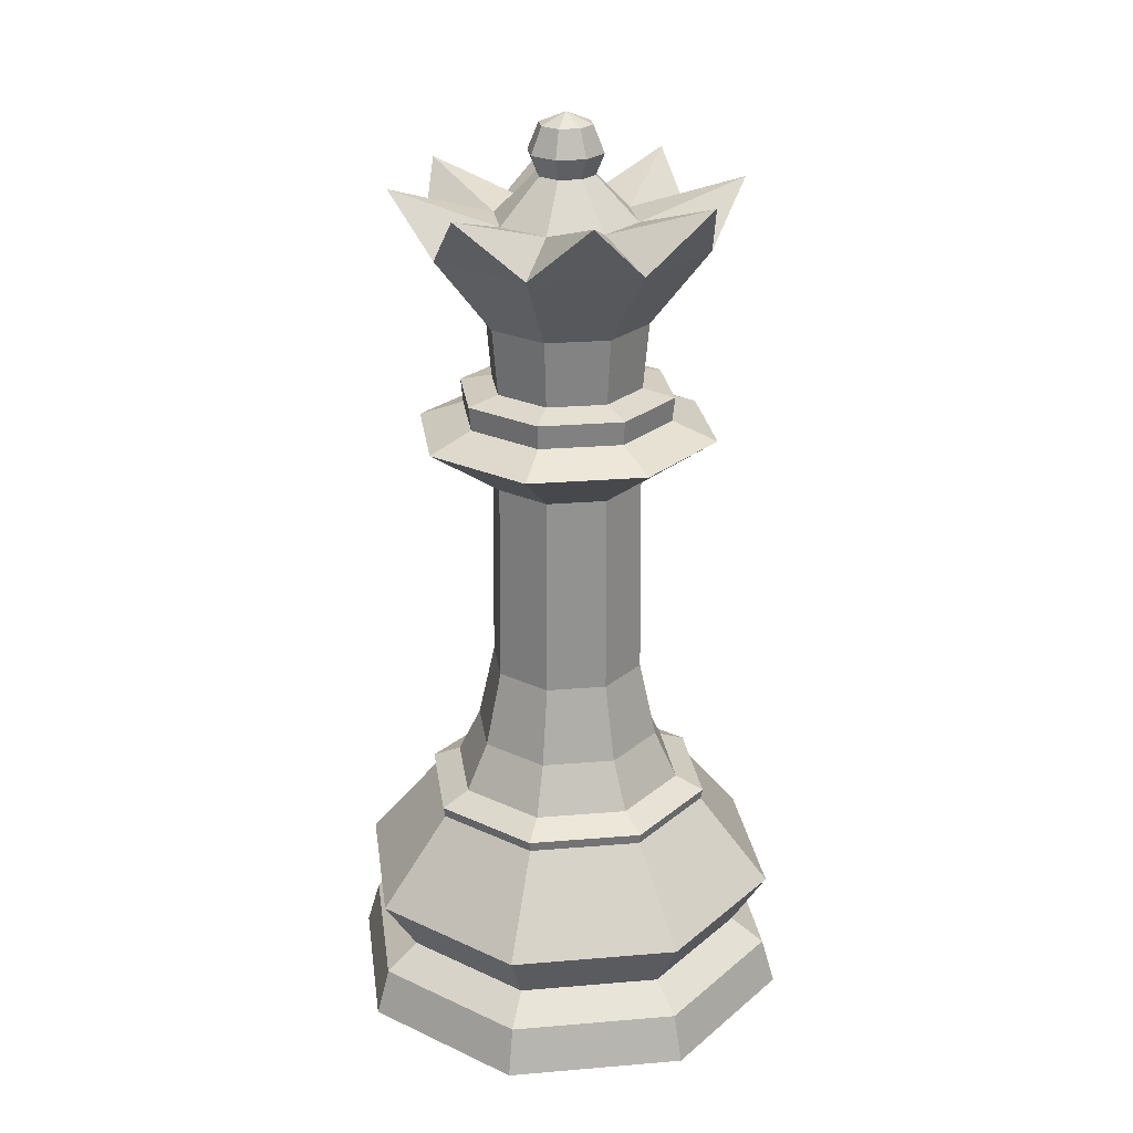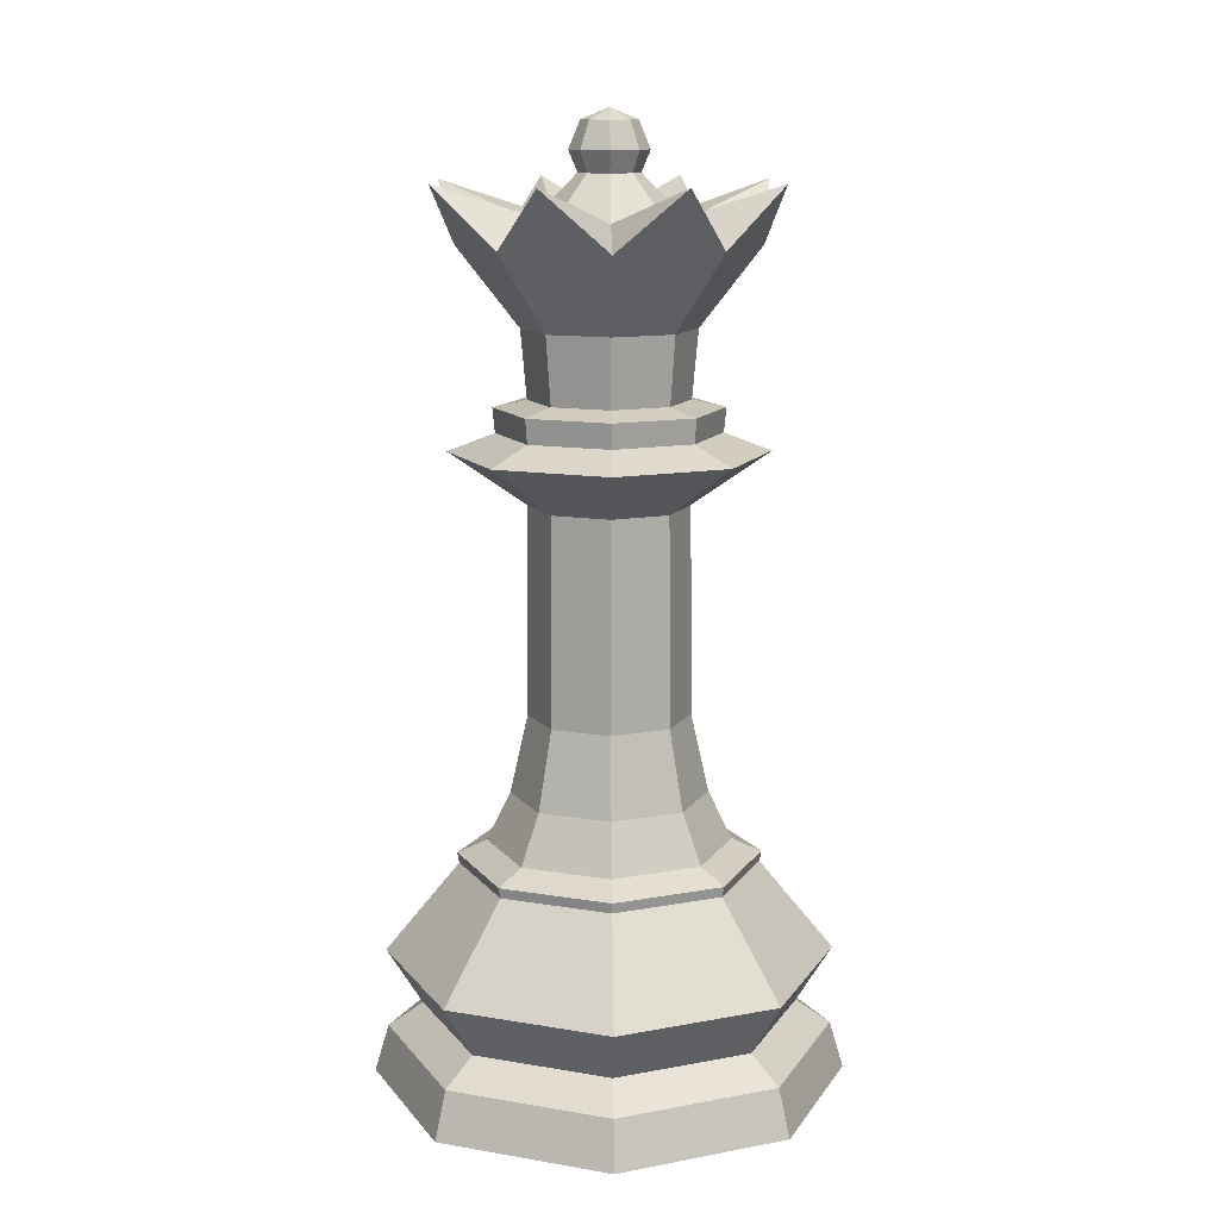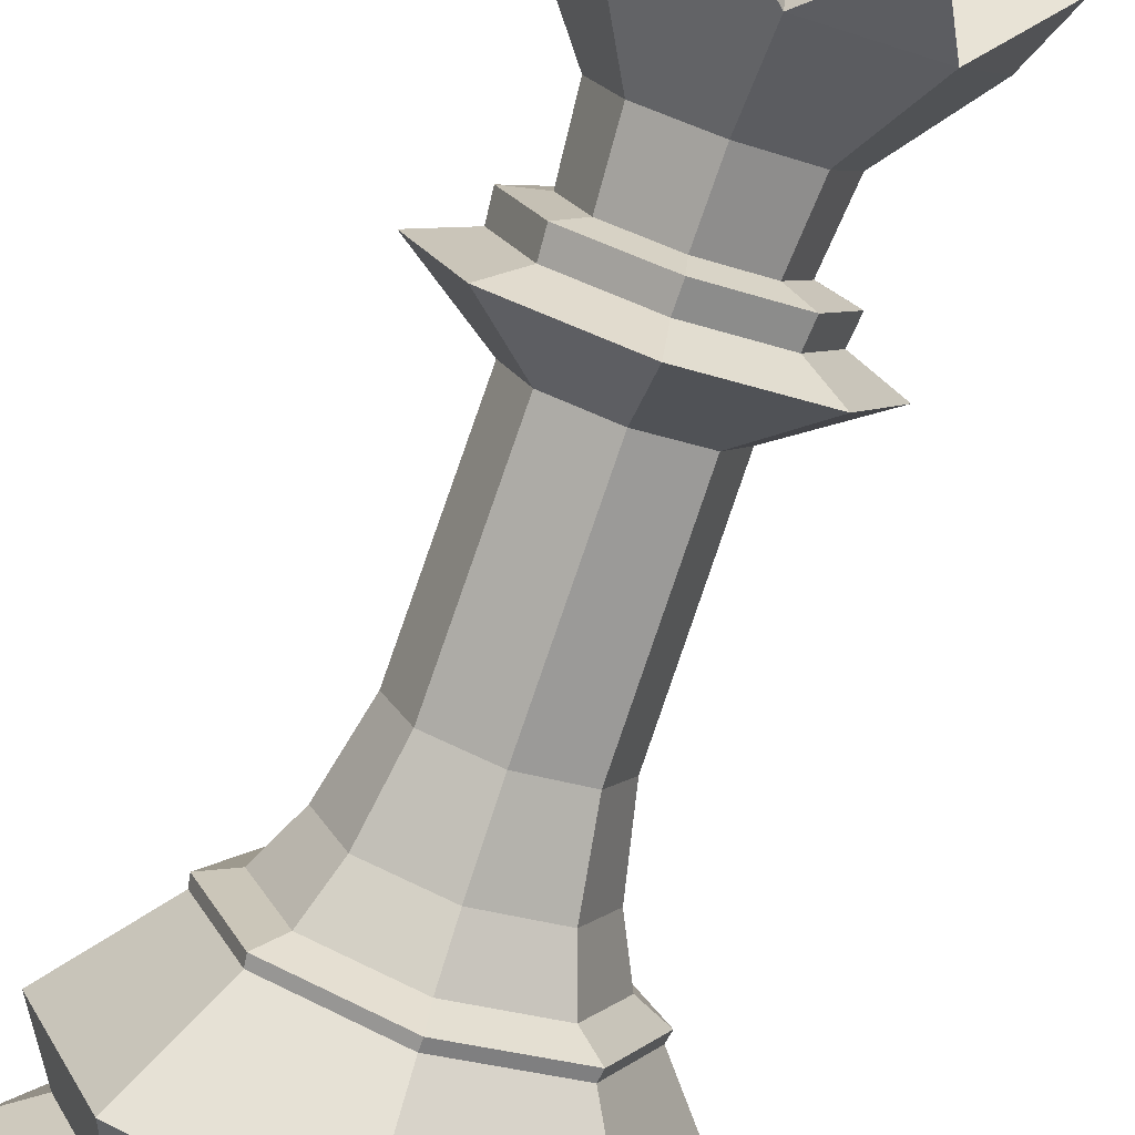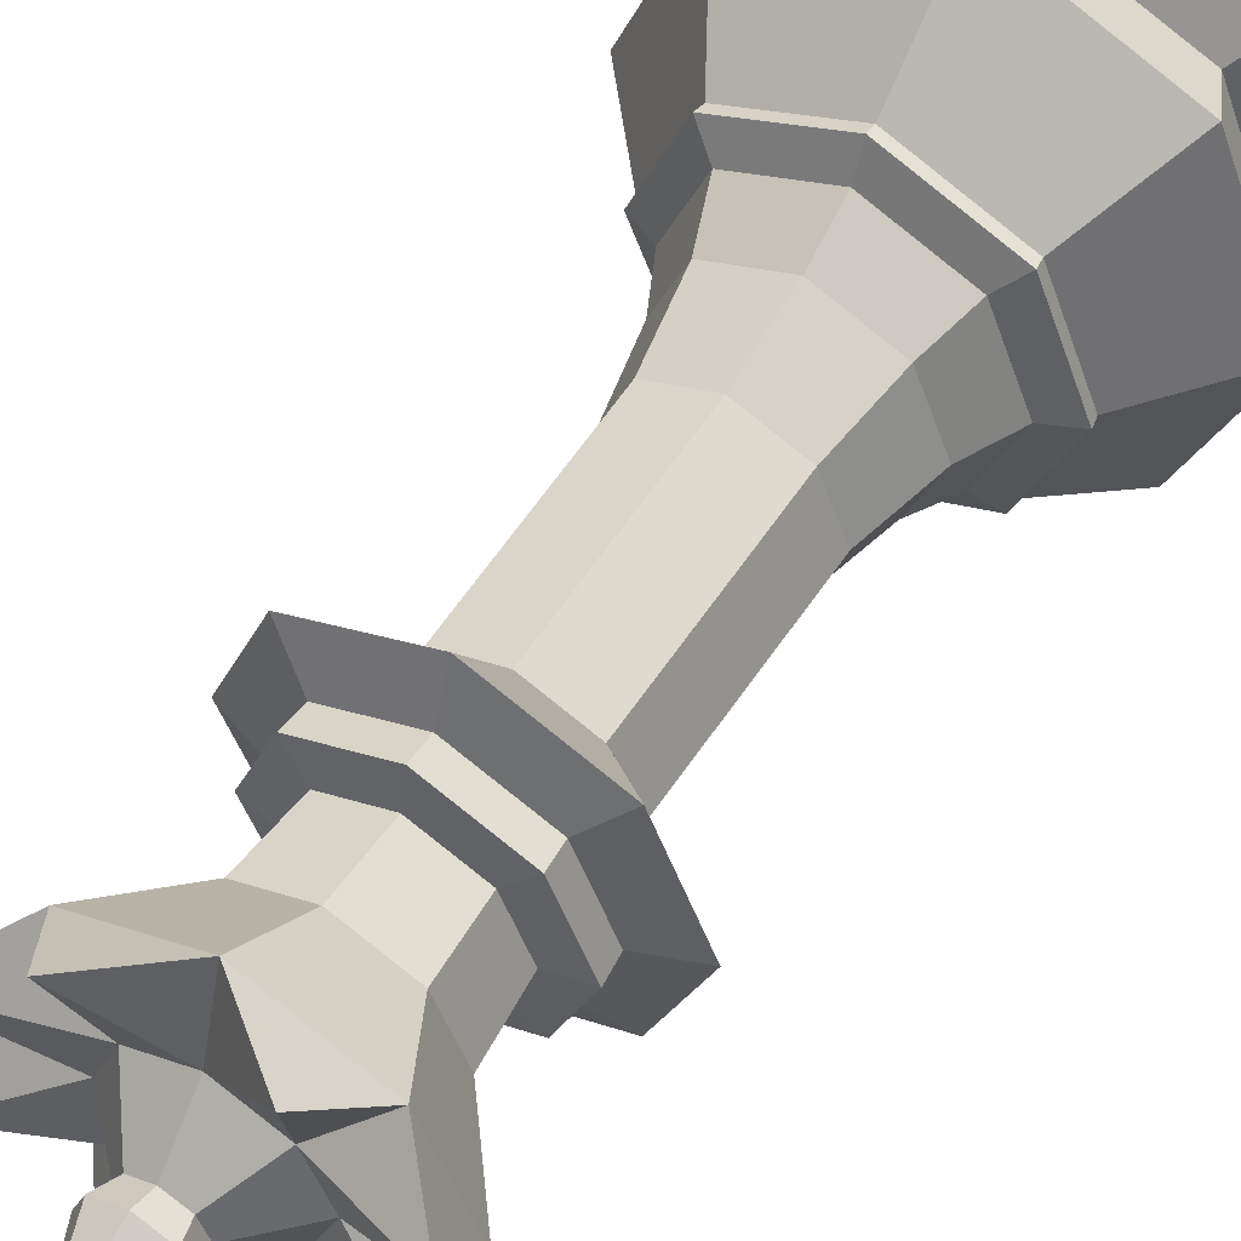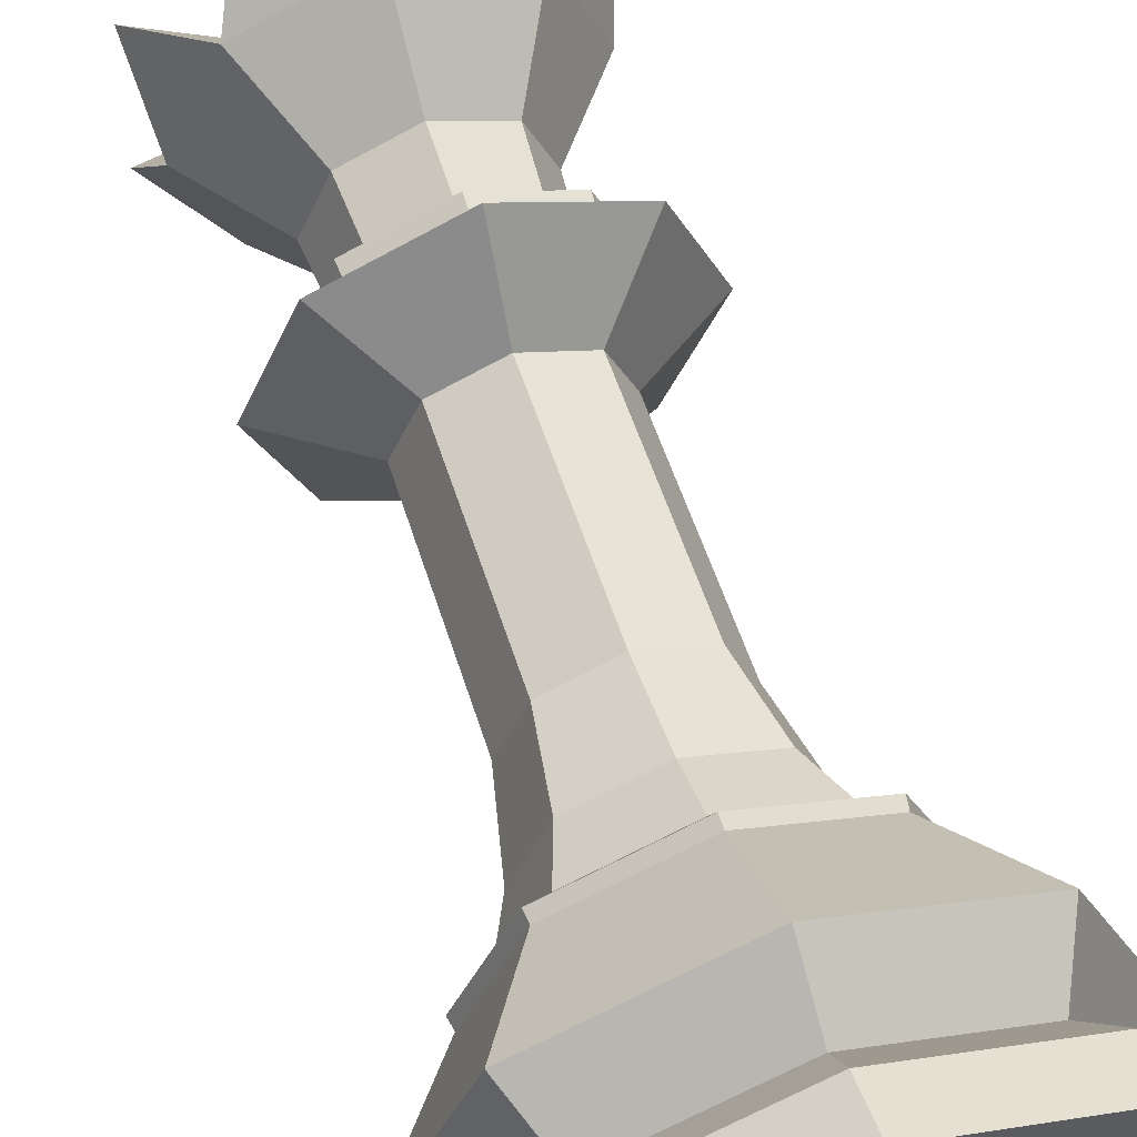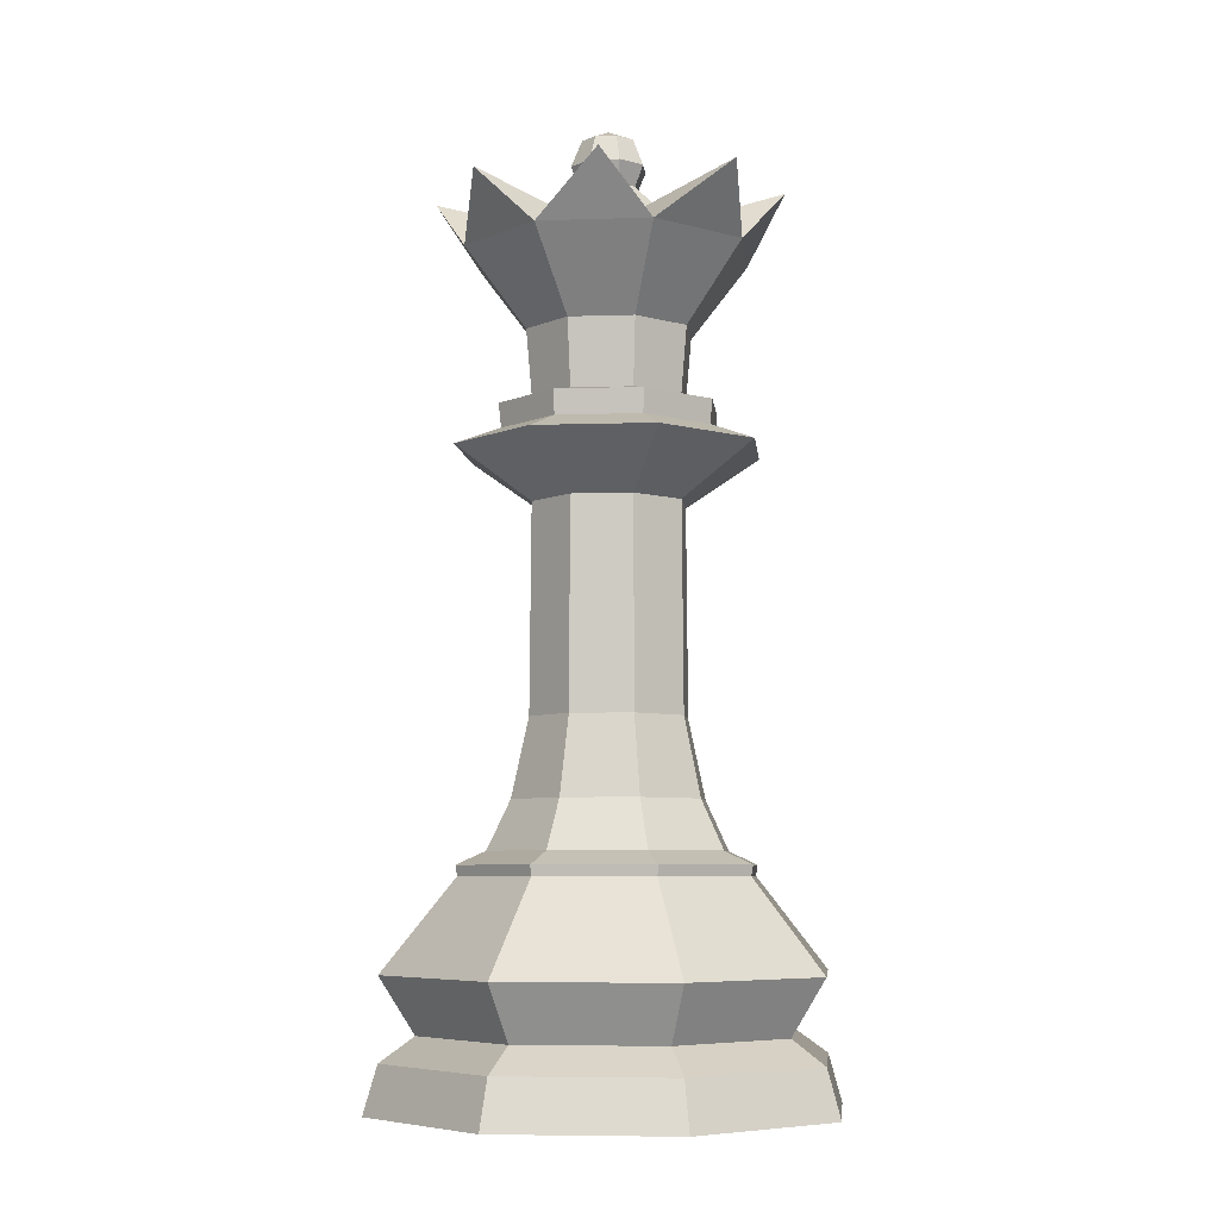
<metadata>
{"format":"obj","ext":"obj","renderer":"f3d","projection":"perspective","resolution":1024,"background":"white","views":[{"elev":24.6,"azim":149.6,"up":"+Y"},{"elev":12.6,"azim":179.0,"up":"+Y"},{"elev":-77.4,"azim":161.1,"up":"+Z"},{"elev":54.1,"azim":-148.1,"up":"+Z"},{"elev":59.6,"azim":-18.2,"up":"+Z"},{"elev":-6.4,"azim":73.2,"up":"+Y"}]}
</metadata>
<code>
o LP_Queen
v -0.6693 5.746 -0.6706
v -0.9466 5.746 -1e-06
v -0.6655 5.808 -0
v -0.4706 5.808 -0.4715
v 0 5.746 -0.9484
v 0 5.808 -0.6668
v -0.6546 5.539 -0.6559
v -0.9258 5.539 -1e-06
v -0.6693 5.746 0.6706
v -0.4706 5.808 0.4715
v -0.7169 6.382 -1e-06
v -0.5069 6.382 -0.5079
v 0.6693 5.746 -0.6706
v 0.4706 5.808 -0.4715
v 0 5.539 -0.9276
v 0 6.382 -0.7183
v -0.9337 5.389 -0.9355
v -1.32 5.389 -1e-06
v -0.6546 5.539 0.6559
v -0 5.746 0.9484
v -0 5.808 0.6668
v -0.5069 6.382 0.5079
v -1.233 7.044 0.009881
v -0.8719 7.044 -0.8637
v 0.9466 5.746 0
v 0.6655 5.808 0
v 0.6546 5.539 -0.6559
v 0.5069 6.382 -0.5079
v 0 5.389 -1.323
v 0 7.044 -1.226
v -0.4699 4.943 -0.4708
v -0.6646 4.943 -0
v -0.9337 5.389 0.9355
v -0 5.539 0.9276
v 0.6693 5.746 0.6706
v 0.4706 5.808 0.4715
v -0 6.382 0.7183
v -0.8719 7.044 0.8835
v 0.9258 5.539 0
v 0.7169 6.382 0
v 0.9337 5.389 -0.9355
v 0.8719 7.044 -0.8637
v 0 4.943 -0.6658
v -0.4805 3.181 -0.4815
v -0.6796 3.181 -0
v -0.4699 4.943 0.4708
v -0 5.389 1.323
v 0.6546 5.539 0.6559
v 0.5069 6.382 0.5079
v -0 7.044 1.245
v 1.32 5.389 0
v 1.233 7.044 0.009883
v 0.4699 4.943 -0.4708
v 0 3.181 -0.6809
v -0.5861 2.51 -0.5872
v -0.8288 2.51 -1e-06
v -0.4805 3.181 0.4815
v -0 4.943 0.6658
v 0.9337 5.389 0.9355
v 0.8719 7.044 0.8835
v -0.6201 7.239 0.009882
v -0.4381 7.239 -0.4304
v 0.6646 4.943 0
v 0.6201 7.239 0.009883
v 0.4805 3.181 -0.4815
v 0 2.51 -0.8304
v -0 7.239 -0.6122
v -0.728 2.095 -0.7294
v -1.03 2.095 -1e-06
v -0.5861 2.51 0.5872
v -0 3.181 0.6809
v 0.4699 4.943 0.4708
v 0.4381 7.239 0.4502
v -0.4381 7.239 0.4502
v -0.2525 7.61 0.01007
v -0.1787 7.609 -0.1696
v 0.6796 3.181 0
v 0.5861 2.51 -0.5872
v 0.4381 7.239 -0.4304
v 0 2.095 -1.032
v 2.1e-05 7.61 -0.2438
v -1.282 1.982 -1e-06
v -0.9063 1.982 -0.908
v -0.728 2.095 0.7294
v -0 2.51 0.8304
v 0.4805 3.181 0.4815
v 1.384 7.543 0.509
v -0 7.239 0.632
v -0.1788 7.61 0.188
v 0.8288 2.51 0
v 0.728 2.095 -0.7294
v 0 1.982 -1.284
v -1.265 1.893 -1e-06
v -0.8945 1.893 -0.8962
v -0.9063 1.982 0.908
v -0 2.095 1.032
v 0.5861 2.51 0.5872
v 2.1e-05 7.611 0.2625
v 1.03 2.095 0
v 0.2525 7.61 0.01007
v 0.1787 7.609 -0.1696
v 0.9063 1.982 -0.908
v 0 1.893 -1.267
v -1.897 1.12 -1e-06
v -1.341 1.12 -1.344
v -0.8945 1.893 0.8962
v -0 1.982 1.284
v 0.728 2.095 0.7294
v 0.1767 7.611 0.1893
v 1.282 1.982 0
v 0.8945 1.893 -0.8962
v -0 1.12 -1.9
v -1.594 0.644 -1e-06
v -1.127 0.644 -1.129
v -1.341 1.12 1.344
v -0 1.893 1.267
v 0.9063 1.982 0.908
v 1.265 1.893 0
v 1.341 1.12 -1.344
v -0 0.644 -1.597
v -1.891 0.4365 -1e-06
v -1.337 0.4365 -1.34
v -1.127 0.644 1.129
v -1e-06 1.12 1.9
v 0.8945 1.893 0.8962
v 1.897 1.12 0
v 1.127 0.644 -1.129
v -0 0.4365 -1.895
v -2.01 0.02952 -1e-06
v -1.422 0.02952 -1.424
v -1.337 0.4365 1.34
v -1e-06 0.644 1.597
v 1.341 1.12 1.344
v 1.594 0.644 0
v 1.337 0.4365 -1.34
v -0 0.02952 -2.014
v 1.422 0.02952 -1.424
v 2.01 0.02952 0
v 1.422 0.02952 1.424
v -1e-06 0.02952 2.014
v -1.422 0.02952 1.424
v -1e-06 0.4365 1.895
v 1.127 0.644 1.129
v 1.891 0.4365 0
v 1.337 0.4365 1.34
v -0.3268 7.788 0.009164
v -0.2311 8.019 0.009164
v -0.1634 8.019 -0.1543
v -0.2311 7.788 -0.2219
v -0.2311 7.788 0.2403
v -0.1634 8.019 0.1726
v 2.2e-05 8.115 0.009164
v 2.2e-05 8.019 -0.2219
v 2.2e-05 7.788 -0.3177
v 2.2e-05 7.788 0.336
v 2.2e-05 8.019 0.2403
v 0.1634 8.019 -0.1543
v 0.2311 7.788 -0.2219
v 0.2311 7.788 0.2403
v 0.1634 8.019 0.1726
v 0.2311 8.019 0.009164
v 0.3269 7.788 0.009164
v 0.5554 7.543 1.306
v -0.6234 7.543 1.344
v -1.321 7.543 0.6191
v -1.358 7.543 -0.6084
v -0.5769 7.543 -1.343
v 0.5582 7.543 -1.36
v 1.394 7.543 -0.6285
f 1 2 3 4
f 5 1 4 6
f 7 8 2 1
f 2 9 10 3
f 4 3 11 12
f 13 5 6 14
f 15 7 1 5
f 6 4 12 16
f 17 18 8 7
f 8 19 9 2
f 9 20 21 10
f 3 10 22 11
f 12 11 23 24
f 25 13 14 26
f 27 15 5 13
f 14 6 16 28
f 29 17 7 15
f 16 12 24 30
f 31 32 18 17
f 18 33 19 8
f 19 34 20 9
f 20 35 36 21
f 10 21 37 22
f 11 22 38 23
f 166 61 62
f 35 25 26 36
f 39 27 13 25
f 26 14 28 40
f 41 29 15 27
f 28 16 30 42
f 43 31 17 29
f 166 23 61
f 44 45 32 31
f 32 46 33 18
f 33 47 34 19
f 34 48 35 20
f 21 36 49 37
f 22 37 50 38
f 61 23 165
f 48 39 25 35
f 36 26 40 49
f 51 41 27 39
f 40 28 42 52
f 53 43 29 41
f 165 74 61
f 54 44 31 43
f 55 56 45 44
f 45 57 46 32
f 46 58 47 33
f 47 59 48 34
f 37 49 60 50
f 164 88 74
f 59 51 39 48
f 49 40 52 60
f 63 53 41 51
f 165 38 74
f 65 54 43 53
f 66 55 44 54
f 87 60 52
f 68 69 56 55
f 56 70 57 45
f 57 71 58 46
f 58 72 59 47
f 88 163 73
f 76 62 61 75
f 72 63 51 59
f 77 65 53 63
f 78 66 54 65
f 80 68 55 66
f 81 67 62 76
f 82 69 68 83
f 69 84 70 56
f 70 85 71 57
f 71 86 72 58
f 75 61 74 89
f 86 77 63 72
f 90 78 65 77
f 91 80 66 78
f 101 79 67 81
f 83 68 80 92
f 93 82 83 94
f 95 84 69 82
f 84 96 85 70
f 85 97 86 71
f 89 74 88 98
f 97 90 77 86
f 99 91 78 90
f 100 64 79 101
f 92 80 91 102
f 94 83 92 103
f 104 93 94 105
f 106 95 82 93
f 107 96 84 95
f 96 108 97 85
f 98 88 73 109
f 108 99 90 97
f 109 73 64 100
f 102 91 99 110
f 103 92 102 111
f 105 94 103 112
f 113 104 105 114
f 115 106 93 104
f 116 107 95 106
f 117 108 96 107
f 110 99 108 117
f 111 102 110 118
f 112 103 111 119
f 114 105 112 120
f 121 113 114 122
f 123 115 104 113
f 124 116 106 115
f 125 117 107 116
f 118 110 117 125
f 119 111 118 126
f 120 112 119 127
f 122 114 120 128
f 129 121 122 130
f 131 123 113 121
f 132 124 115 123
f 133 125 116 124
f 126 118 125 133
f 127 119 126 134
f 128 120 127 135
f 130 122 128 136
f 129 130 136 137 138 139 140 141
f 141 131 121 129
f 142 132 123 131
f 143 133 124 132
f 134 126 133 143
f 135 127 134 144
f 136 128 135 137
f 137 135 144 138
f 138 144 145 139
f 139 145 142 140
f 140 142 131 141
f 145 143 132 142
f 144 134 143 145
f 146 147 148 149
f 75 146 149 76
f 150 151 147 146
f 147 152 148
f 149 148 153 154
f 89 150 146 75
f 76 149 154 81
f 155 156 151 150
f 151 152 147
f 148 152 153
f 154 153 157 158
f 98 155 150 89
f 81 154 158 101
f 159 160 156 155
f 156 152 151
f 153 152 157
f 158 157 161 162
f 109 159 155 98
f 101 158 162 100
f 162 161 160 159
f 160 152 156
f 157 152 161
f 100 162 159 109
f 161 152 160
f 52 64 87
f 64 73 87
f 87 73 60
f 60 73 163
f 88 50 163
f 50 60 163
f 88 164 50
f 38 50 164
f 38 164 74
f 165 23 38
f 168 42 30
f 167 30 24
f 24 23 166
f 169 52 42
f 62 24 166
f 167 24 62
f 167 62 67
f 67 30 167
f 168 30 67
f 168 67 79
f 79 42 168
f 42 79 169
f 79 64 169
f 52 169 64

</code>
